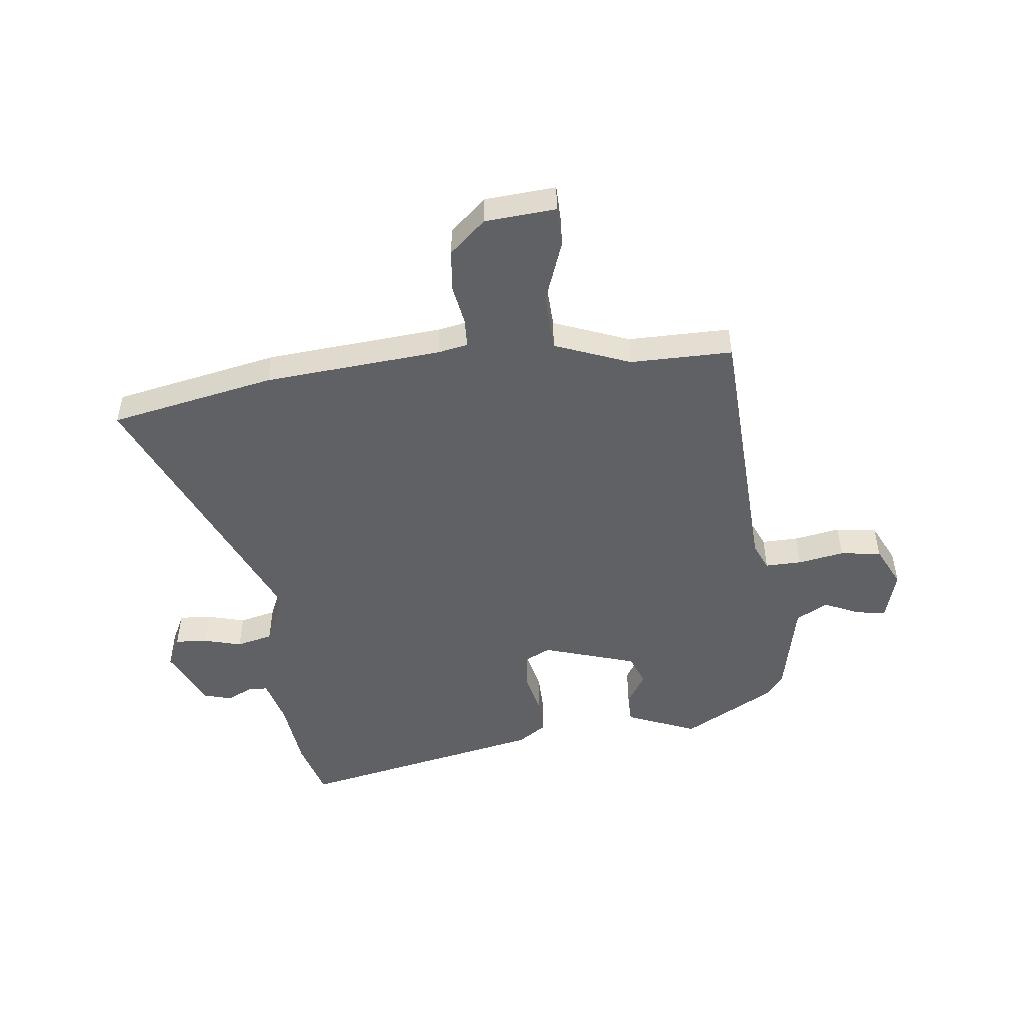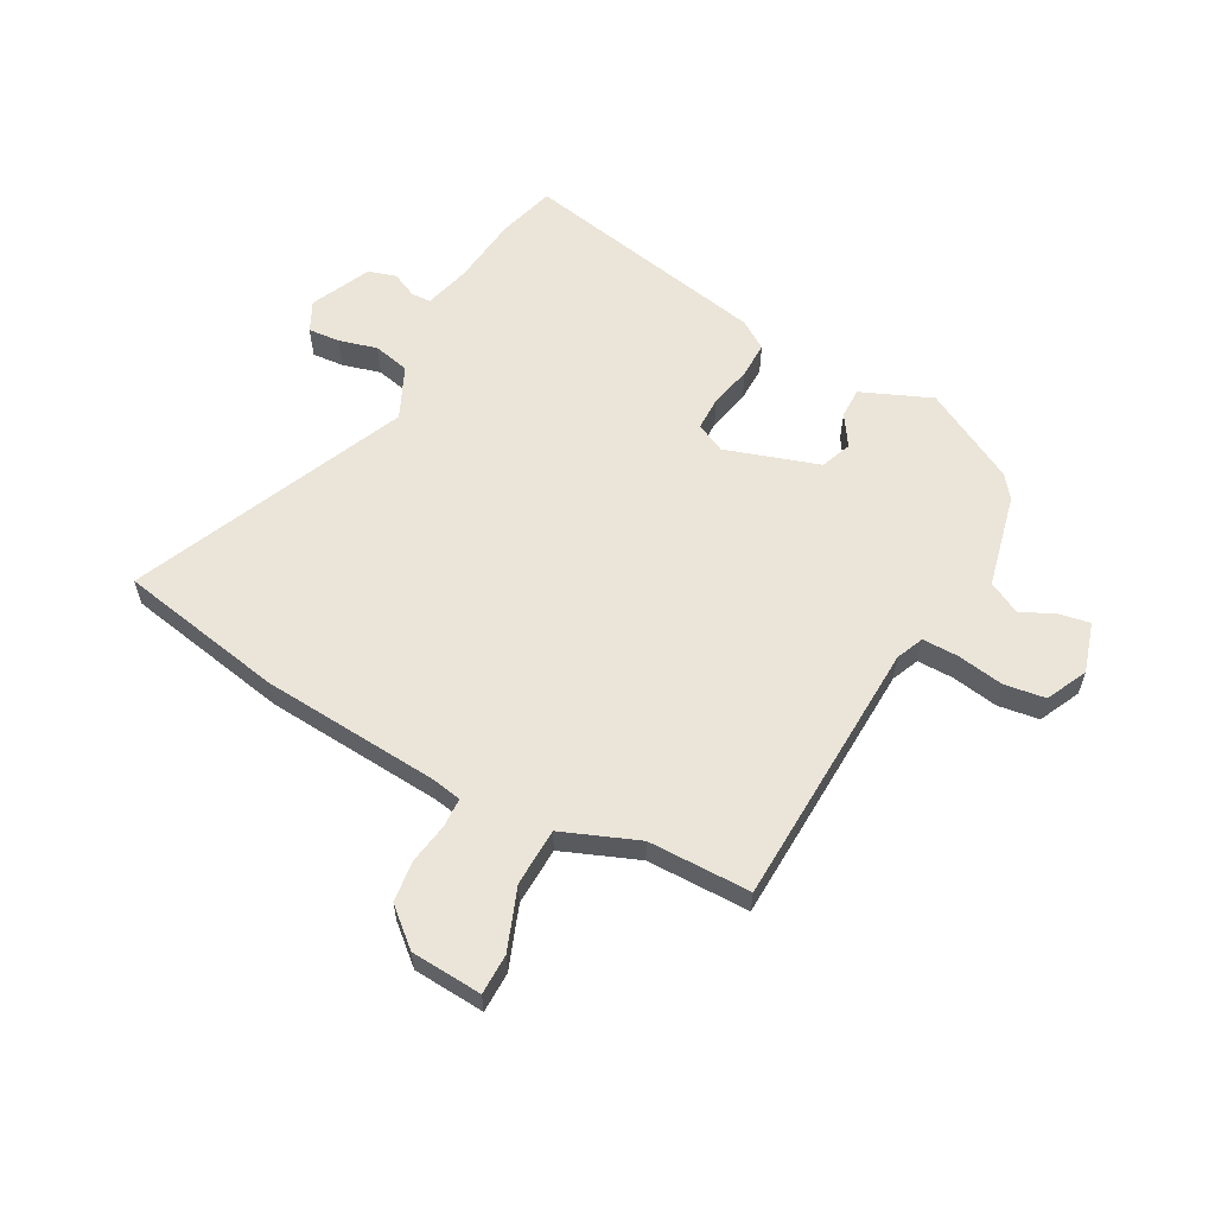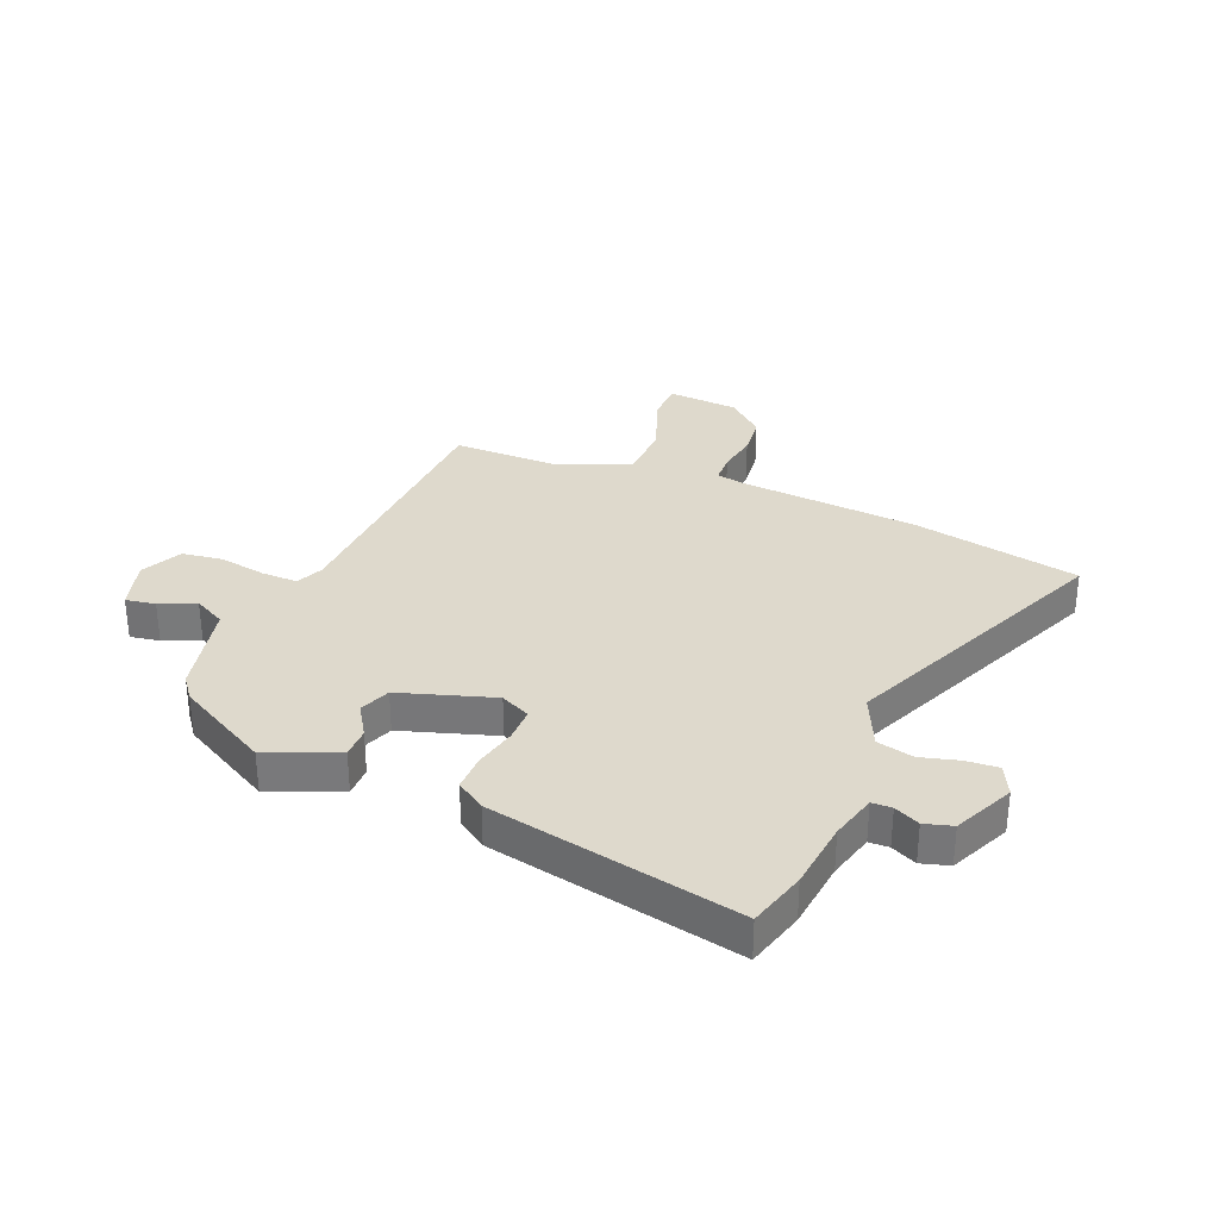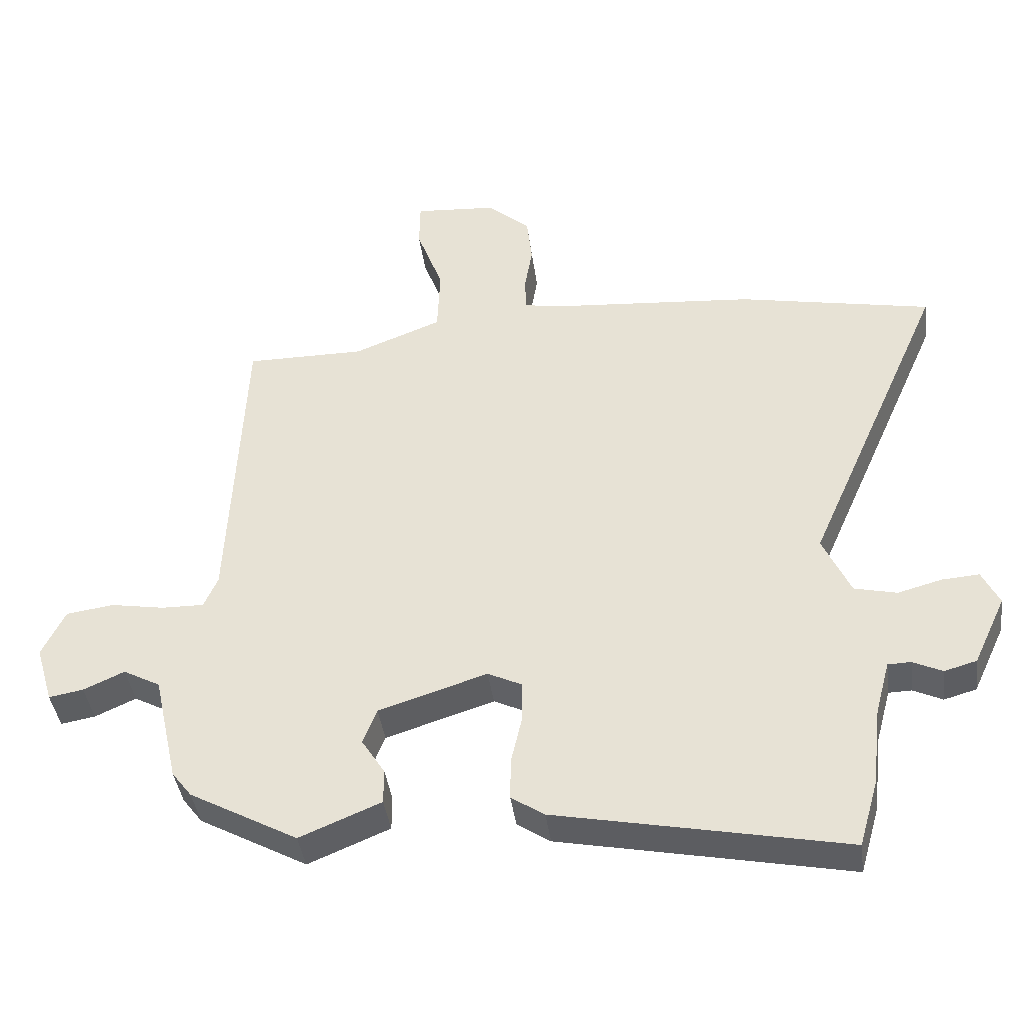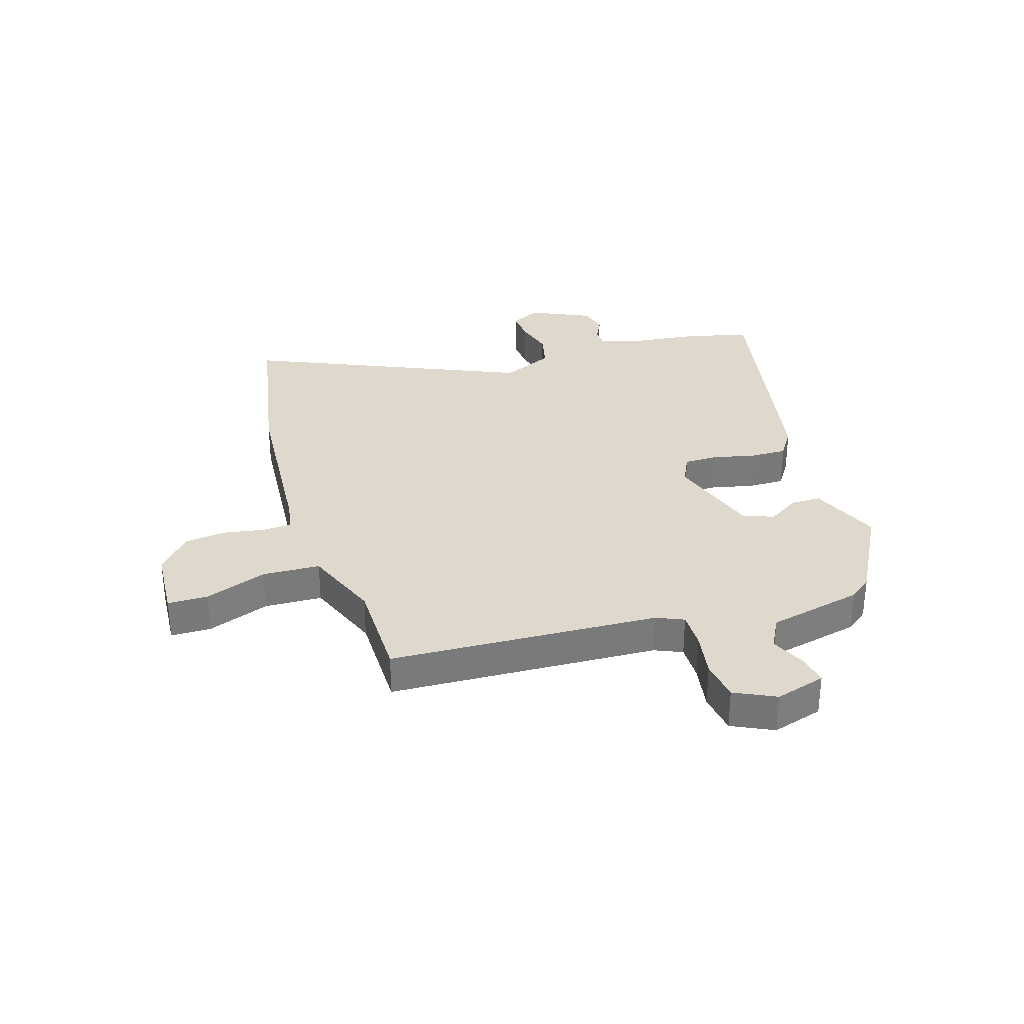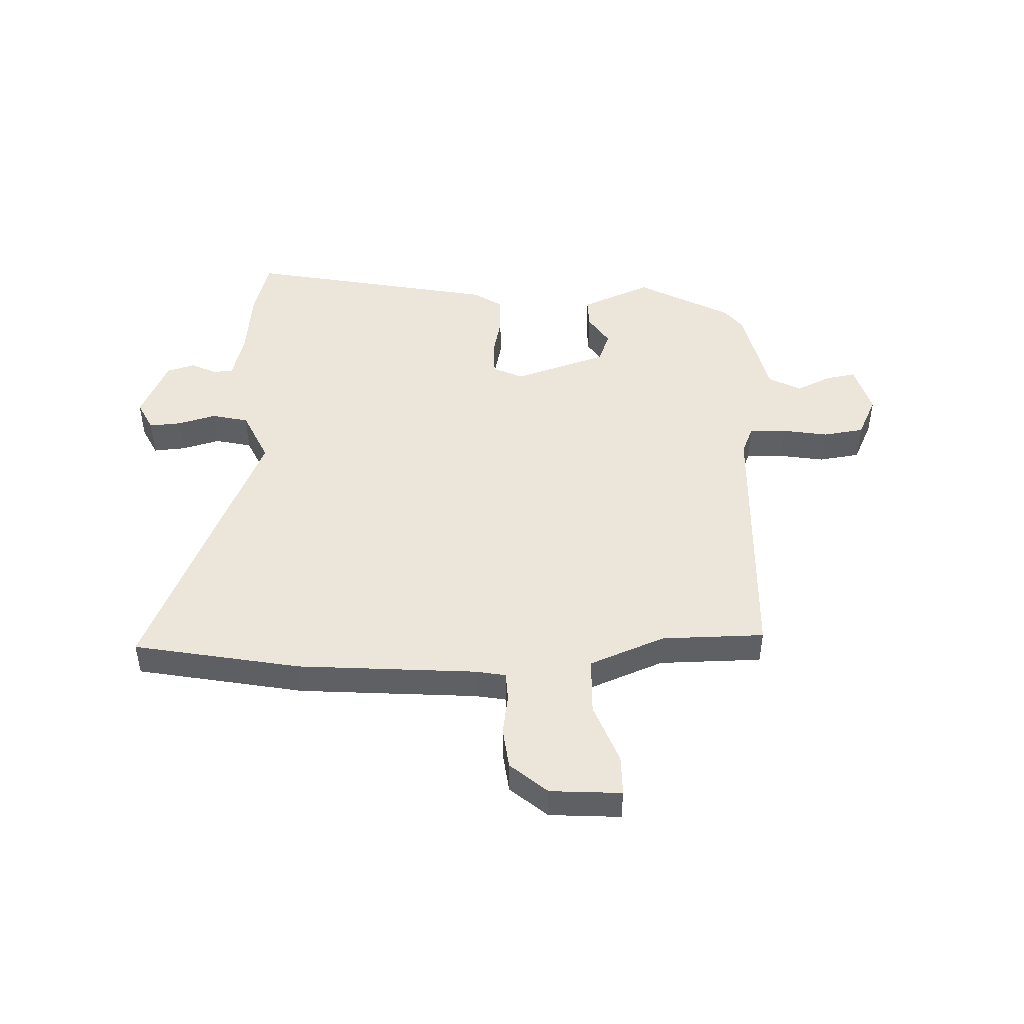
<metadata>
{"format":"obj","ext":"obj","renderer":"f3d","projection":"perspective","resolution":1024,"background":"white","views":[{"elev":-49.5,"azim":6.8,"up":"+Y"},{"elev":59.1,"azim":28.1,"up":"+Y"},{"elev":32.2,"azim":-157.6,"up":"+Y"},{"elev":-40.5,"azim":-172.4,"up":"+Z"},{"elev":32.2,"azim":72.5,"up":"+Y"},{"elev":46.9,"azim":-2.4,"up":"+Y"}]}
</metadata>
<code>
v -0.682 0.07 0.465
v -0.39 0.07 0.522
v -0.077 0.07 0.547
v -0.024 0.07 0.557
v -0.022 0.07 0.608
v -0.034 0.07 0.679
v -0.026 0.07 0.752
v 0.038 0.07 0.808
v 0.163 0.07 0.817
v 0.164 0.07 0.746
v 0.124 0.07 0.638
v 0.128 0.07 0.537
v 0.261 0.07 0.485
v 0.441 0.07 0.485
v 0.463 0.07 0.014
v 0.484 0.07 -0.034
v 0.548 0.07 -0.033
v 0.629 0.07 -0.019
v 0.701 0.07 -0.029
v 0.736 0.07 -0.101
v 0.71 0.07 -0.189
v 0.658 0.07 -0.18
v 0.596 0.07 -0.152
v 0.54 0.07 -0.182
v 0.503 0.07 -0.348
v 0.473 0.07 -0.387
v 0.31 0.07 -0.476
v 0.187 0.07 -0.425
v 0.187 0.07 -0.372
v 0.222 0.07 -0.317
v 0.201 0.07 -0.263
v 0.037 0.07 -0.211
v -0.015 0.07 -0.236
v -0.015 0.07 -0.296
v 0.002 0.07 -0.37
v 0.003 0.07 -0.434
v -0.047 0.07 -0.467
v -0.484 0.07 -0.555
v -0.513 0.07 -0.454
v -0.527 0.07 -0.333
v -0.549 0.07 -0.252
v -0.584 0.07 -0.251
v -0.628 0.07 -0.272
v -0.677 0.07 -0.258
v -0.726 0.07 -0.153
v -0.7 0.07 -0.1
v -0.644 0.07 -0.104
v -0.577 0.07 -0.122
v -0.513 0.07 -0.107
v -0.471 0.07 -0.015
v -0.682 0 0.465
v -0.39 0 0.522
v -0.077 0 0.547
v -0.024 0 0.557
v -0.022 0 0.608
v -0.034 0 0.679
v -0.026 0 0.752
v 0.038 0 0.808
v 0.163 0 0.817
v 0.164 0 0.746
v 0.124 0 0.638
v 0.128 0 0.537
v 0.261 0 0.485
v 0.441 0 0.485
v 0.463 0 0.014
v 0.484 0 -0.034
v 0.548 0 -0.033
v 0.629 0 -0.019
v 0.701 0 -0.029
v 0.736 0 -0.101
v 0.71 0 -0.189
v 0.658 0 -0.18
v 0.596 0 -0.152
v 0.54 0 -0.182
v 0.503 0 -0.348
v 0.473 0 -0.387
v 0.31 0 -0.476
v 0.187 0 -0.425
v 0.187 0 -0.372
v 0.222 0 -0.317
v 0.201 0 -0.263
v 0.037 0 -0.211
v -0.015 0 -0.236
v -0.015 0 -0.296
v 0.002 0 -0.37
v 0.003 0 -0.434
v -0.047 0 -0.467
v -0.484 0 -0.555
v -0.513 0 -0.454
v -0.527 0 -0.333
v -0.549 0 -0.252
v -0.584 0 -0.251
v -0.628 0 -0.272
v -0.677 0 -0.258
v -0.726 0 -0.153
v -0.7 0 -0.1
v -0.644 0 -0.104
v -0.577 0 -0.122
v -0.513 0 -0.107
v -0.471 0 -0.015
f 45 46 47 48
f 43 44 45 48
f 42 43 48 49
f 41 42 49
f 40 41 49 50
f 38 39 40 50
f 34 35 36 37
f 33 34 37 38
f 27 28 29 30
f 27 30 31
f 24 25 26 27
f 24 27 31
f 23 24 31 32
f 21 22 23
f 20 21 23
f 17 18 19 20
f 16 17 20 23
f 13 14 15
f 12 13 15
f 12 15 16
f 8 9 10 11
f 8 11 12
f 5 6 7 8
f 4 5 8 12
f 3 4 12 16
f 50 1 2 3
f 33 38 50 3
f 32 33 3
f 3 16 23 32
f 98 97 96 95
f 98 95 94 93
f 99 98 93 92
f 99 92 91
f 100 99 91 90
f 100 90 89 88
f 87 86 85 84
f 88 87 84 83
f 80 79 78 77
f 81 80 77
f 77 76 75 74
f 81 77 74
f 82 81 74 73
f 73 72 71
f 73 71 70
f 70 69 68 67
f 73 70 67 66
f 65 64 63
f 65 63 62
f 66 65 62
f 61 60 59 58
f 62 61 58
f 58 57 56 55
f 62 58 55 54
f 66 62 54 53
f 53 52 51 100
f 53 100 88 83
f 53 83 82
f 82 73 66 53
f 1 51 52 2
f 2 52 53 3
f 3 53 54 4
f 4 54 55 5
f 5 55 56 6
f 6 56 57 7
f 7 57 58 8
f 8 58 59 9
f 9 59 60 10
f 10 60 61 11
f 11 61 62 12
f 12 62 63 13
f 13 63 64 14
f 14 64 65 15
f 15 65 66 16
f 16 66 67 17
f 17 67 68 18
f 18 68 69 19
f 19 69 70 20
f 20 70 71 21
f 21 71 72 22
f 22 72 73 23
f 23 73 74 24
f 24 74 75 25
f 25 75 76 26
f 26 76 77 27
f 27 77 78 28
f 28 78 79 29
f 29 79 80 30
f 30 80 81 31
f 31 81 82 32
f 32 82 83 33
f 33 83 84 34
f 34 84 85 35
f 35 85 86 36
f 36 86 87 37
f 37 87 88 38
f 38 88 89 39
f 39 89 90 40
f 40 90 91 41
f 41 91 92 42
f 42 92 93 43
f 43 93 94 44
f 44 94 95 45
f 45 95 96 46
f 46 96 97 47
f 47 97 98 48
f 48 98 99 49
f 49 99 100 50
f 50 100 51 1

</code>
